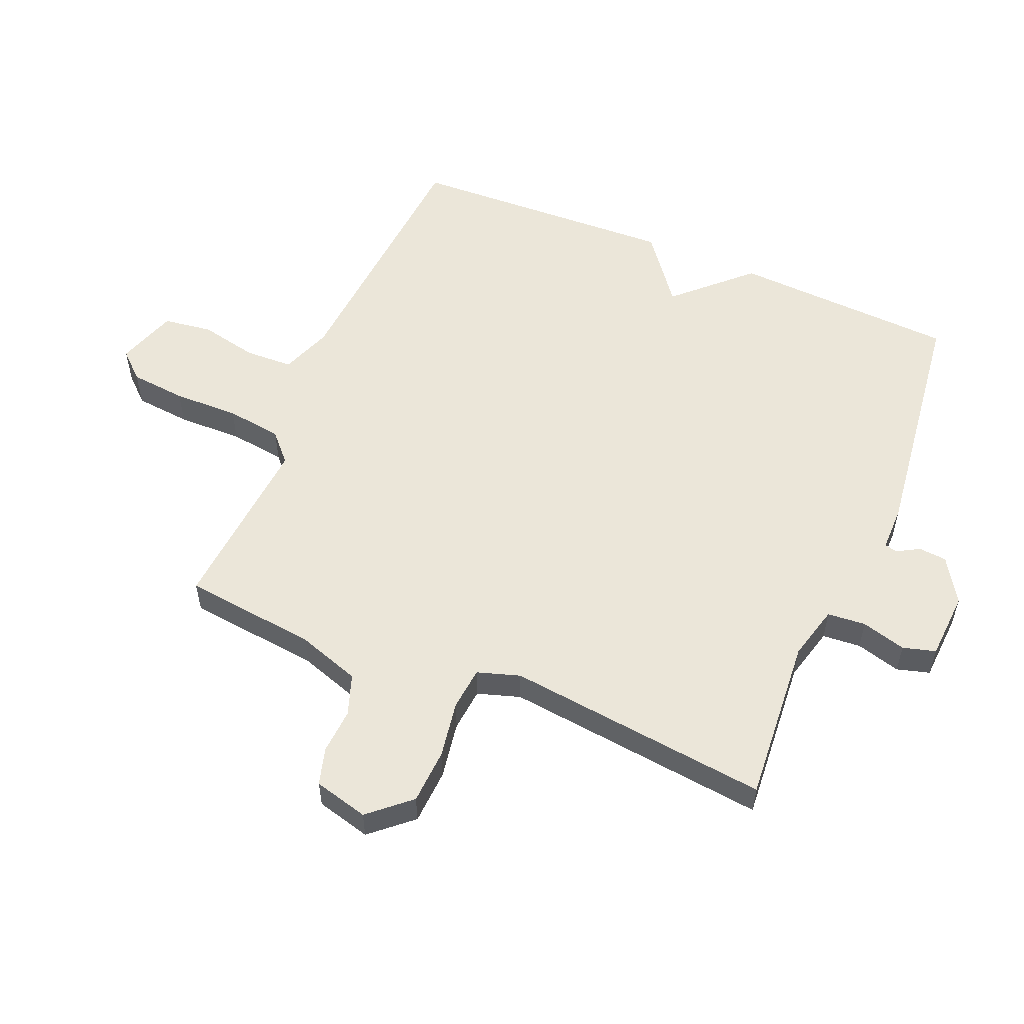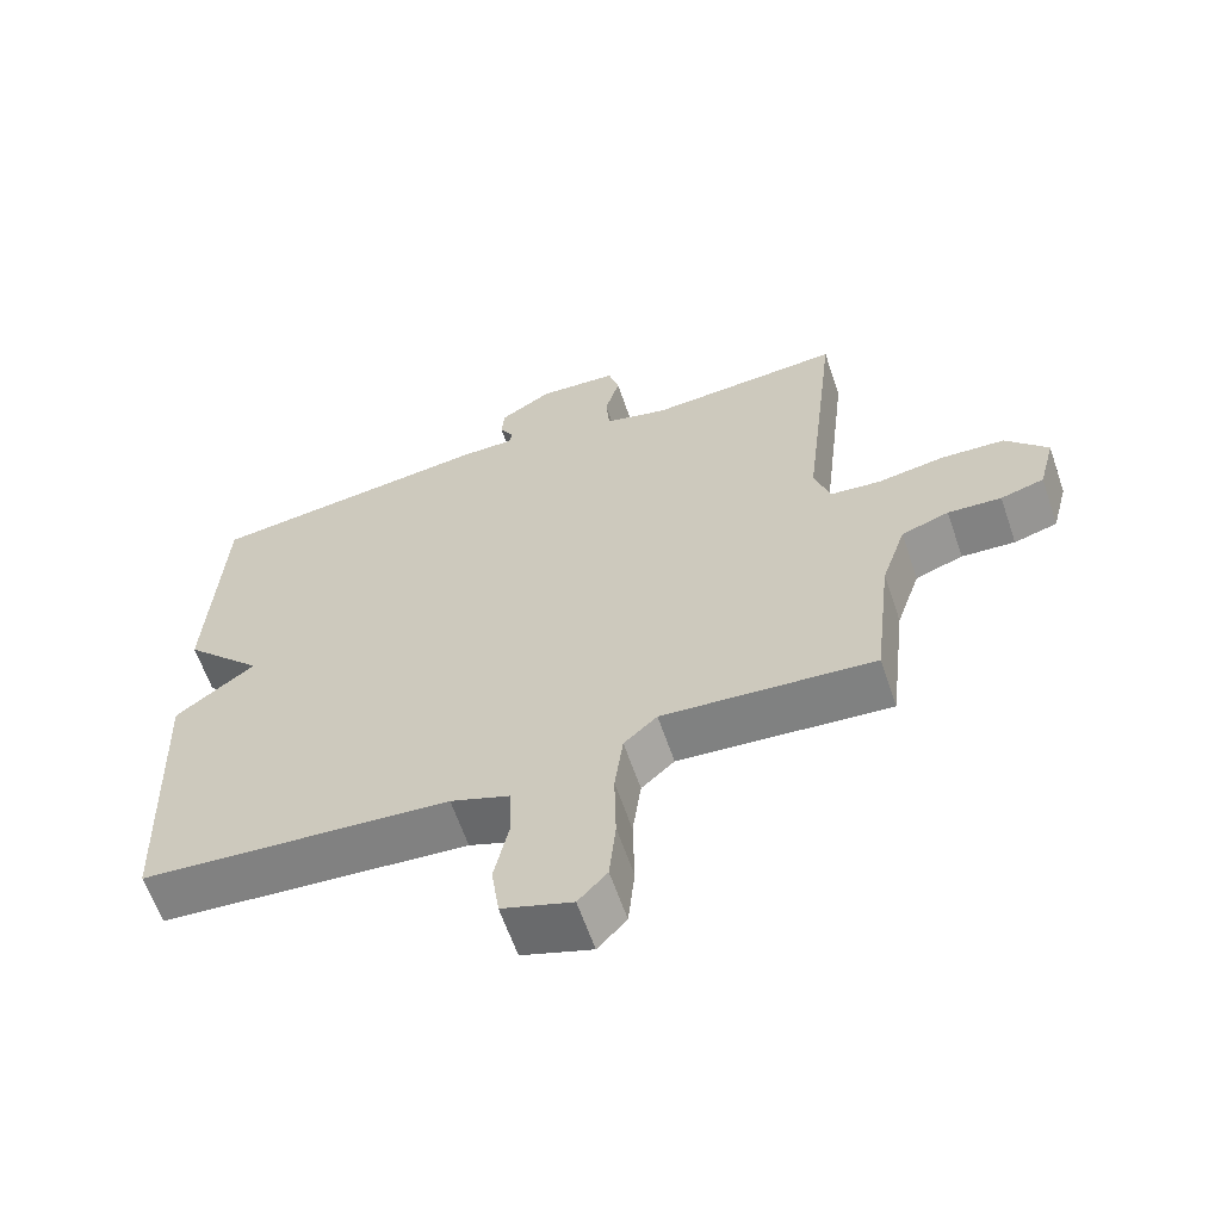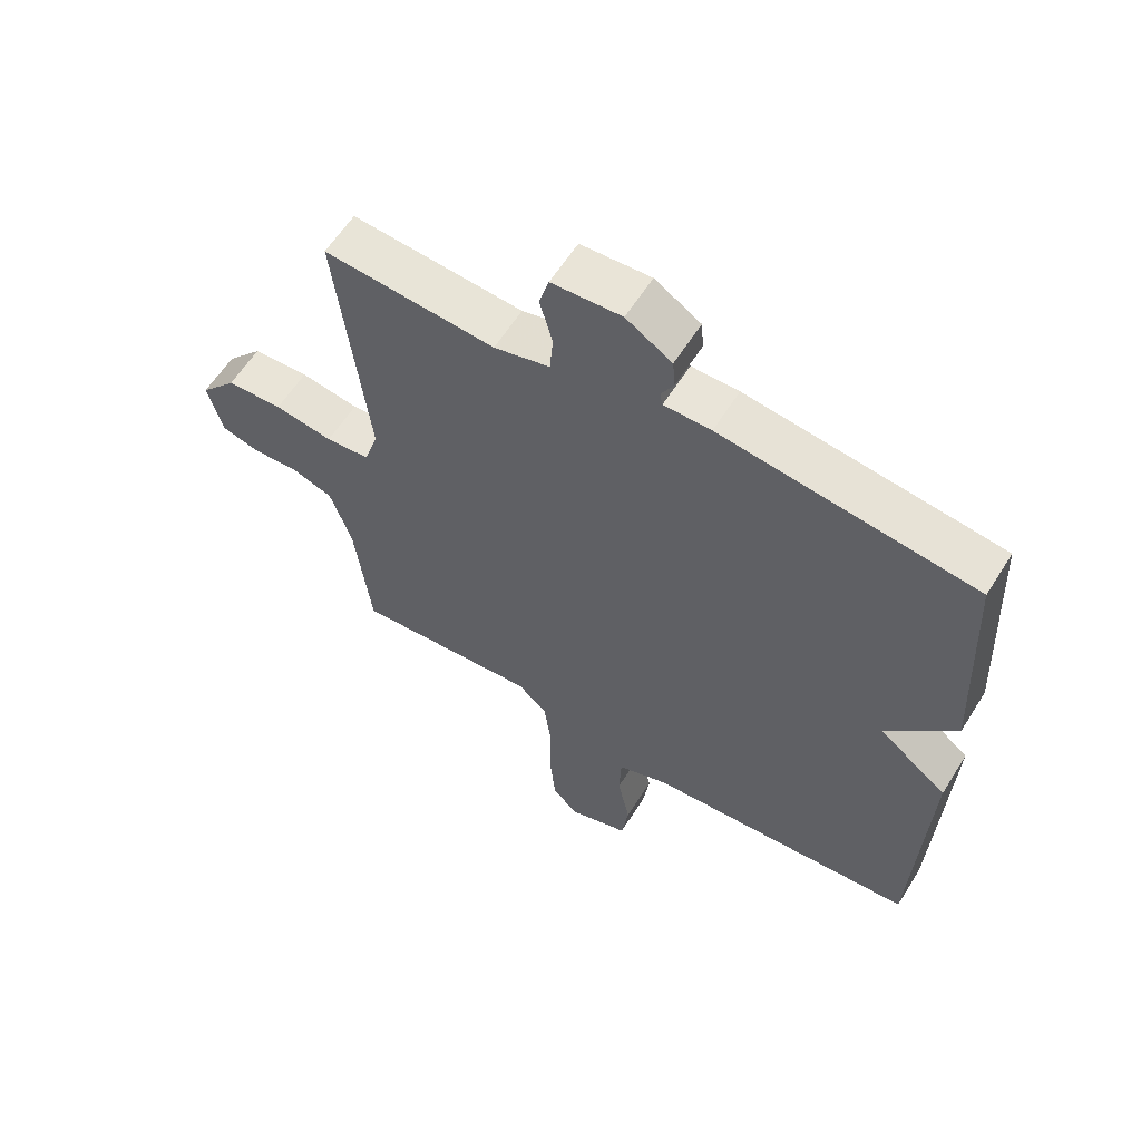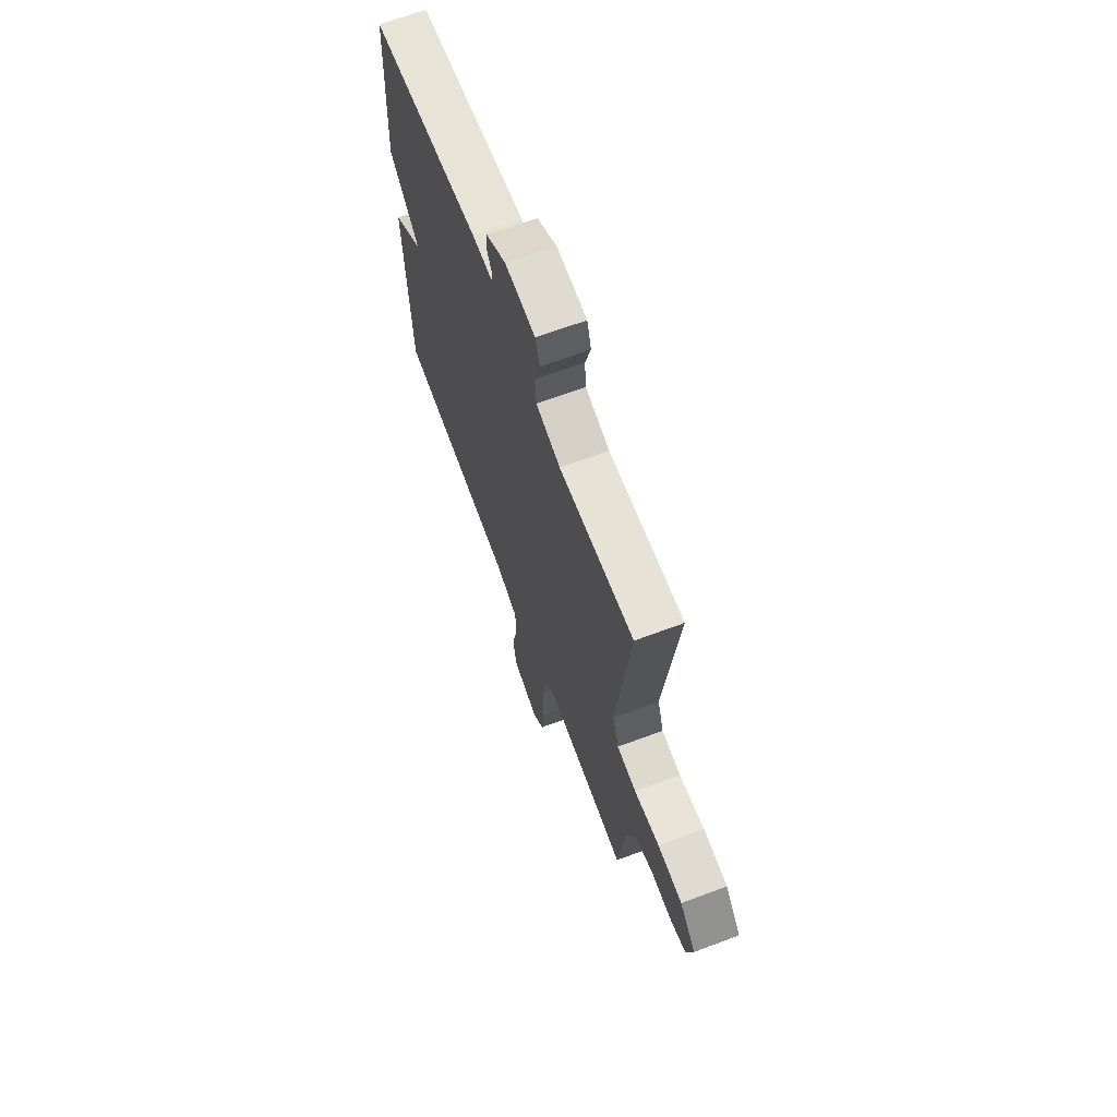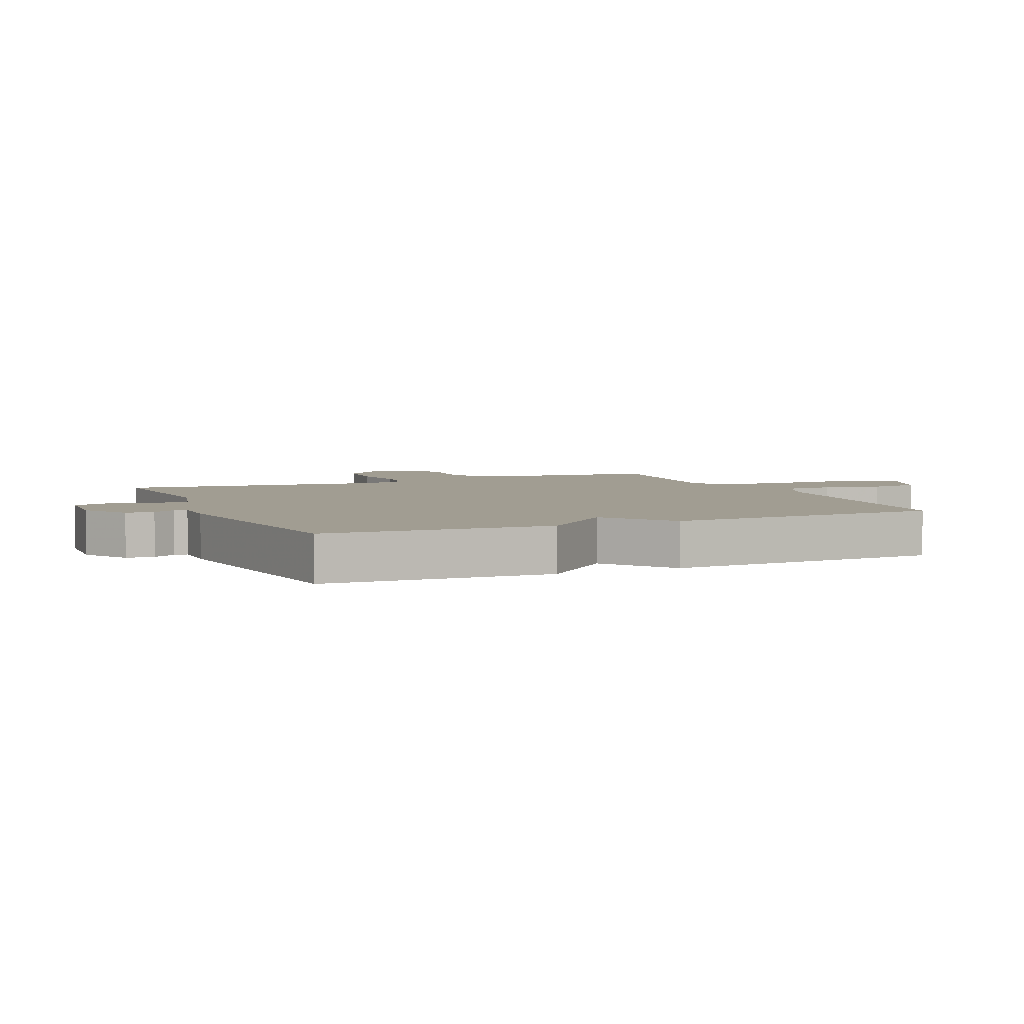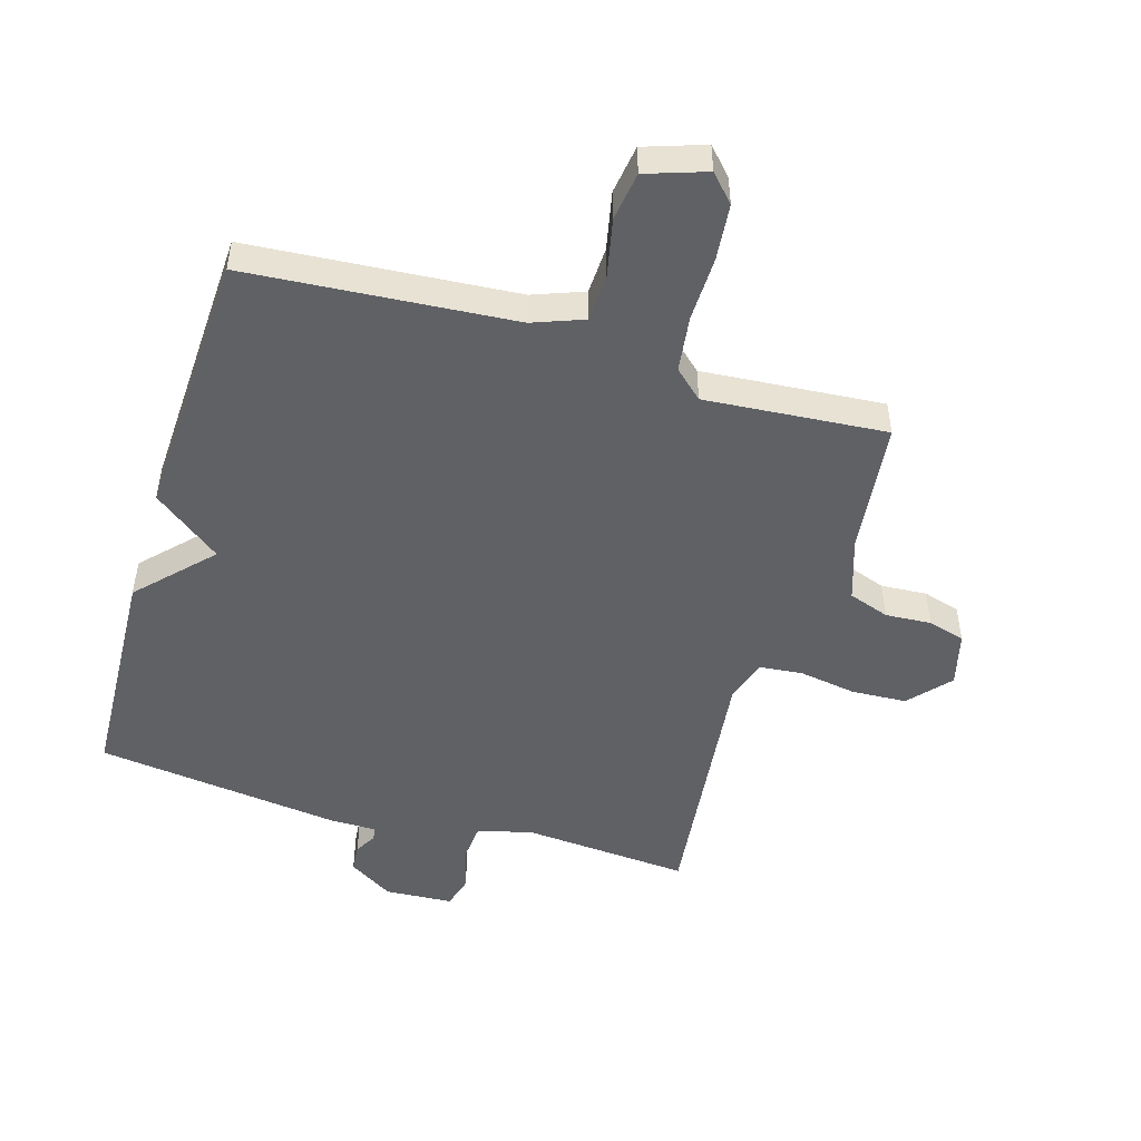
<metadata>
{"format":"obj","ext":"obj","renderer":"f3d","projection":"perspective","resolution":1024,"background":"white","views":[{"elev":55.3,"azim":-67.3,"up":"+Y"},{"elev":-62.4,"azim":-161.1,"up":"+Z"},{"elev":60.2,"azim":32.0,"up":"+Z"},{"elev":67.1,"azim":-110.5,"up":"+Z"},{"elev":4.6,"azim":66.4,"up":"+Y"},{"elev":-49.1,"azim":163.2,"up":"+Y"}]}
</metadata>
<code>
v 0.5 0.07 0.5
v 0.518 0.07 0.137
v 0.408 0.07 0.021
v 0.518 0.07 -0.063
v 0.5 0.07 -0.5
v 0.071 0.07 -0.534
v -0.011 0.07 -0.565
v -0.014 0.07 -0.642
v 0.006 0.07 -0.736
v -0.005 0.07 -0.815
v -0.102 0.07 -0.848
v -0.142 0.07 -0.805
v -0.151 0.07 -0.714
v -0.149 0.07 -0.608
v -0.161 0.07 -0.518
v -0.207 0.07 -0.476
v -0.5 0.07 -0.5
v -0.525 0.07 -0.284
v -0.559 0.07 -0.182
v -0.625 0.07 -0.159
v -0.699 0.07 -0.164
v -0.759 0.07 -0.147
v -0.782 0.07 -0.059
v -0.724 0.07 0.007
v -0.635 0.07 0.012
v -0.543 0.07 -0.003
v -0.473 0.07 0.004
v -0.451 0.07 0.073
v -0.5 0.07 0.5
v -0.23 0.07 0.48
v -0.142 0.07 0.503
v -0.137 0.07 0.565
v -0.157 0.07 0.637
v -0.142 0.07 0.69
v -0.032 0.07 0.697
v 0.04 0.07 0.652
v 0.044 0.07 0.607
v 0.024 0.07 0.571
v 0.028 0.07 0.55
v 0.102 0.07 0.55
v 0.5 0 0.5
v 0.518 0 0.137
v 0.408 0 0.021
v 0.518 0 -0.063
v 0.5 0 -0.5
v 0.071 0 -0.534
v -0.011 0 -0.565
v -0.014 0 -0.642
v 0.006 0 -0.736
v -0.005 0 -0.815
v -0.102 0 -0.848
v -0.142 0 -0.805
v -0.151 0 -0.714
v -0.149 0 -0.608
v -0.161 0 -0.518
v -0.207 0 -0.476
v -0.5 0 -0.5
v -0.525 0 -0.284
v -0.559 0 -0.182
v -0.625 0 -0.159
v -0.699 0 -0.164
v -0.759 0 -0.147
v -0.782 0 -0.059
v -0.724 0 0.007
v -0.635 0 0.012
v -0.543 0 -0.003
v -0.473 0 0.004
v -0.451 0 0.073
v -0.5 0 0.5
v -0.23 0 0.48
v -0.142 0 0.503
v -0.137 0 0.565
v -0.157 0 0.637
v -0.142 0 0.69
v -0.032 0 0.697
v 0.04 0 0.652
v 0.044 0 0.607
v 0.024 0 0.571
v 0.028 0 0.55
v 0.102 0 0.55
f 1 2 3
f 40 1 3
f 39 40 3
f 36 37 38
f 35 36 38
f 34 35 38
f 33 34 38
f 32 33 38
f 31 32 38 39
f 28 29 30
f 27 28 30 31
f 24 25 26
f 23 24 26
f 22 23 26
f 21 22 26
f 20 21 26
f 19 20 26 27
f 31 39 3
f 27 31 3
f 19 27 3
f 18 19 3
f 12 13 14
f 11 12 14
f 10 11 14
f 9 10 14
f 8 9 14
f 7 8 14 15
f 6 7 15 16
f 4 5 6 16
f 16 17 18
f 4 16 18
f 3 4 18
f 43 42 41
f 43 41 80
f 43 80 79
f 78 77 76
f 78 76 75
f 78 75 74
f 78 74 73
f 78 73 72
f 79 78 72 71
f 70 69 68
f 71 70 68 67
f 66 65 64
f 66 64 63
f 66 63 62
f 66 62 61
f 66 61 60
f 67 66 60 59
f 43 79 71
f 43 71 67
f 43 67 59
f 43 59 58
f 54 53 52
f 54 52 51
f 54 51 50
f 54 50 49
f 54 49 48
f 55 54 48 47
f 56 55 47 46
f 56 46 45 44
f 58 57 56
f 58 56 44
f 58 44 43
f 1 41 42 2
f 2 42 43 3
f 3 43 44 4
f 4 44 45 5
f 5 45 46 6
f 6 46 47 7
f 7 47 48 8
f 8 48 49 9
f 9 49 50 10
f 10 50 51 11
f 11 51 52 12
f 12 52 53 13
f 13 53 54 14
f 14 54 55 15
f 15 55 56 16
f 16 56 57 17
f 17 57 58 18
f 18 58 59 19
f 19 59 60 20
f 20 60 61 21
f 21 61 62 22
f 22 62 63 23
f 23 63 64 24
f 24 64 65 25
f 25 65 66 26
f 26 66 67 27
f 27 67 68 28
f 28 68 69 29
f 29 69 70 30
f 30 70 71 31
f 31 71 72 32
f 32 72 73 33
f 33 73 74 34
f 34 74 75 35
f 35 75 76 36
f 36 76 77 37
f 37 77 78 38
f 38 78 79 39
f 39 79 80 40
f 40 80 41 1

</code>
